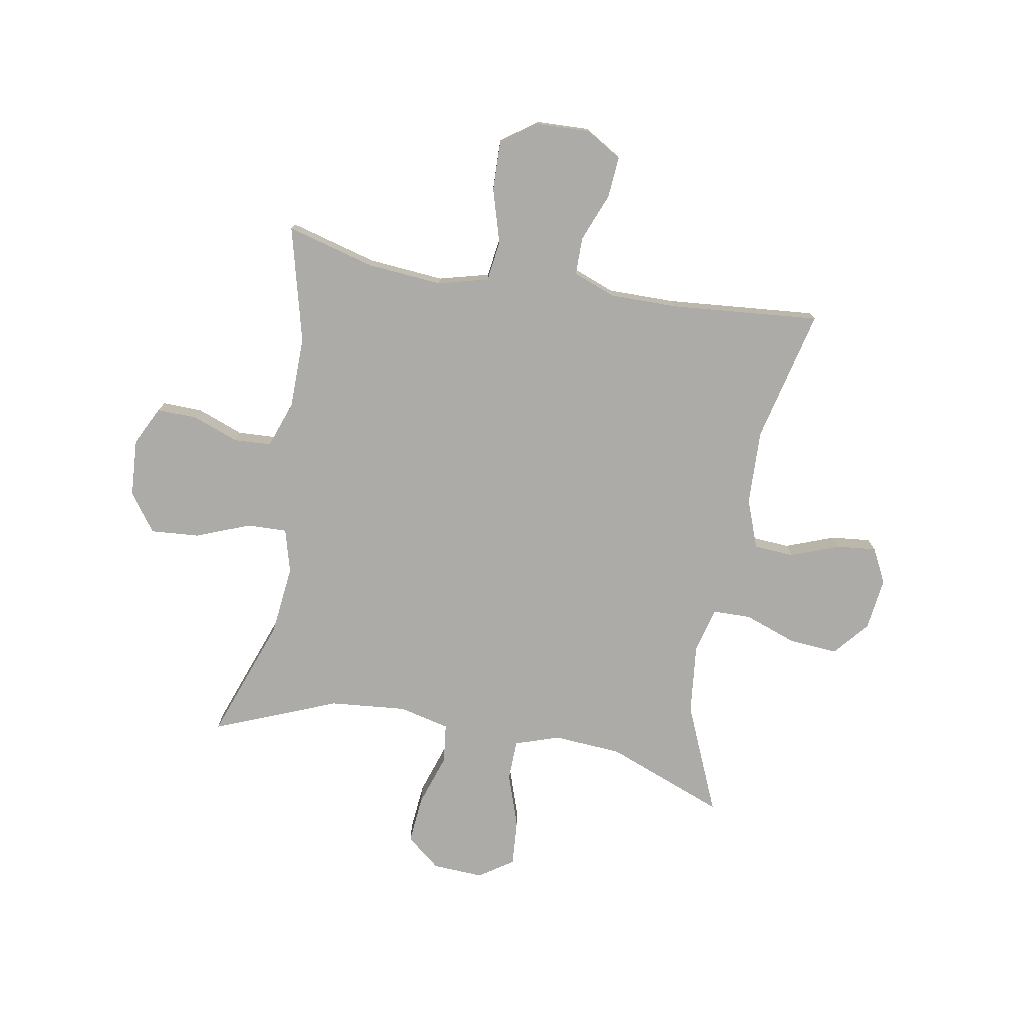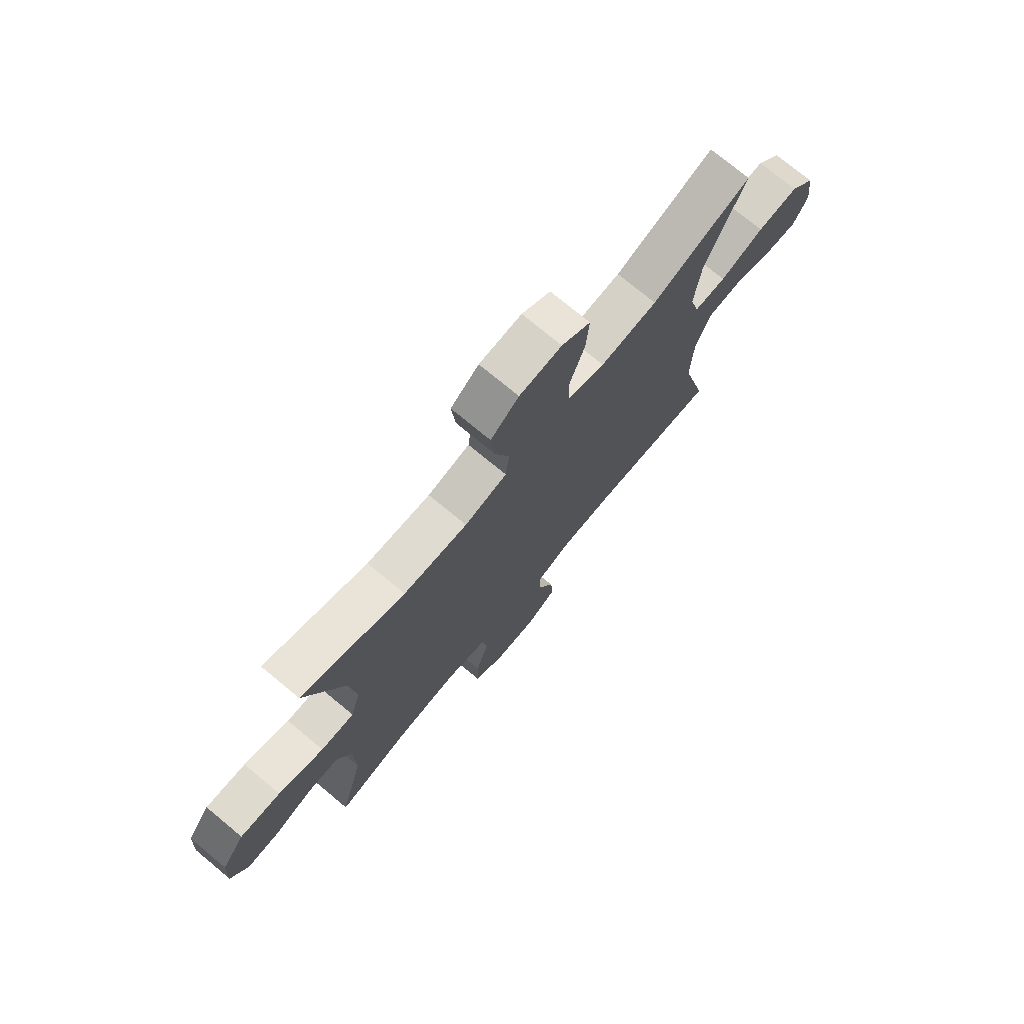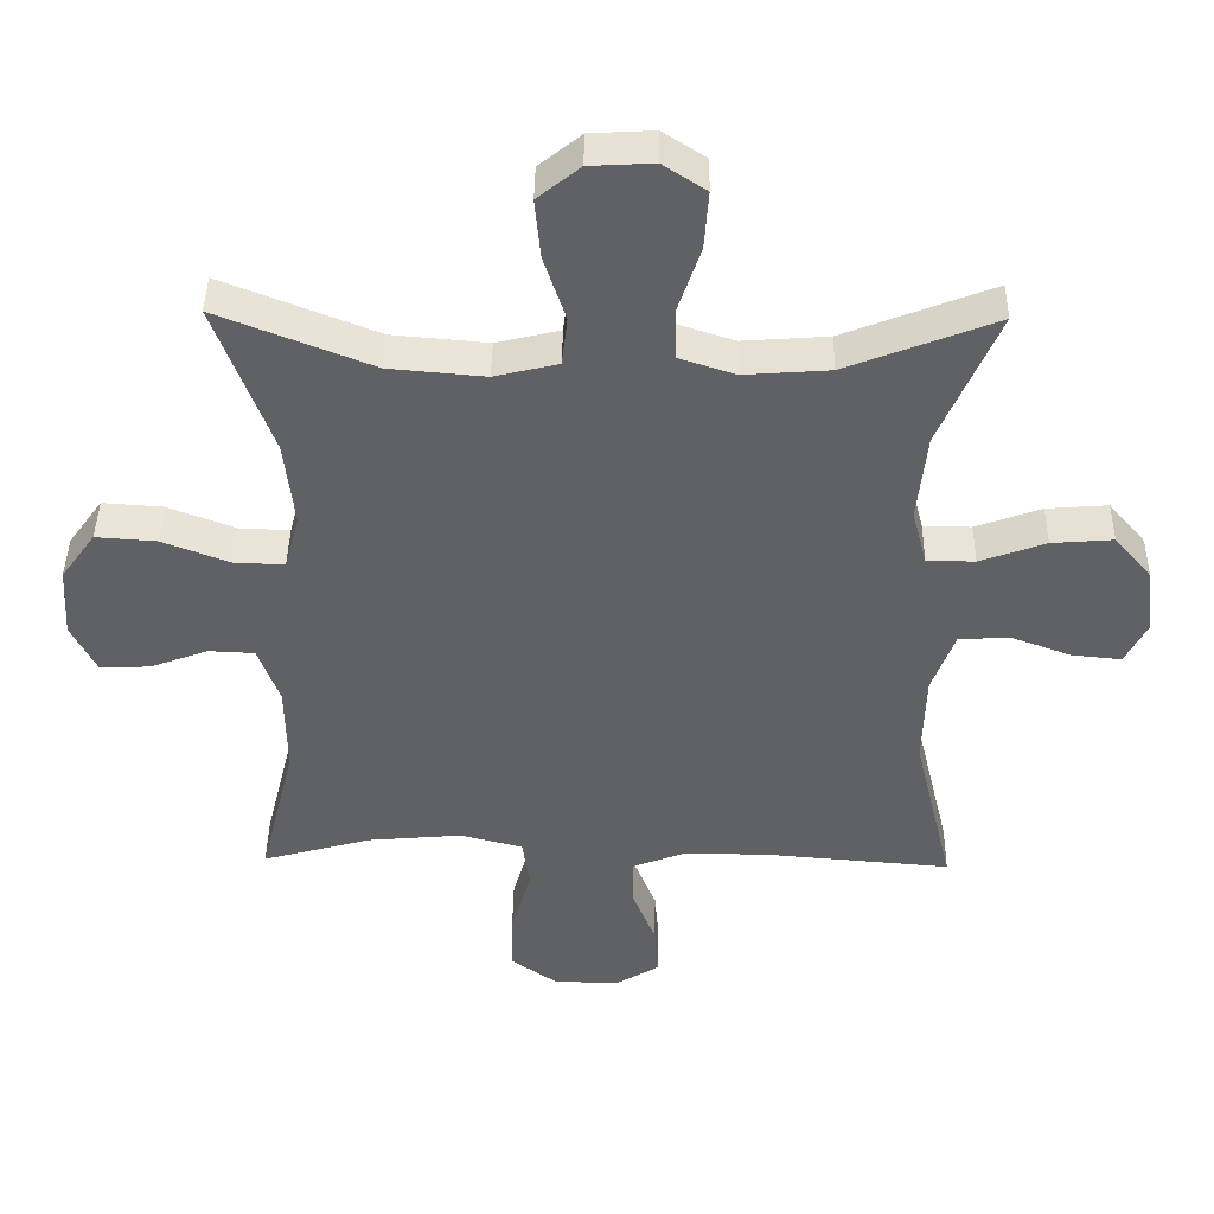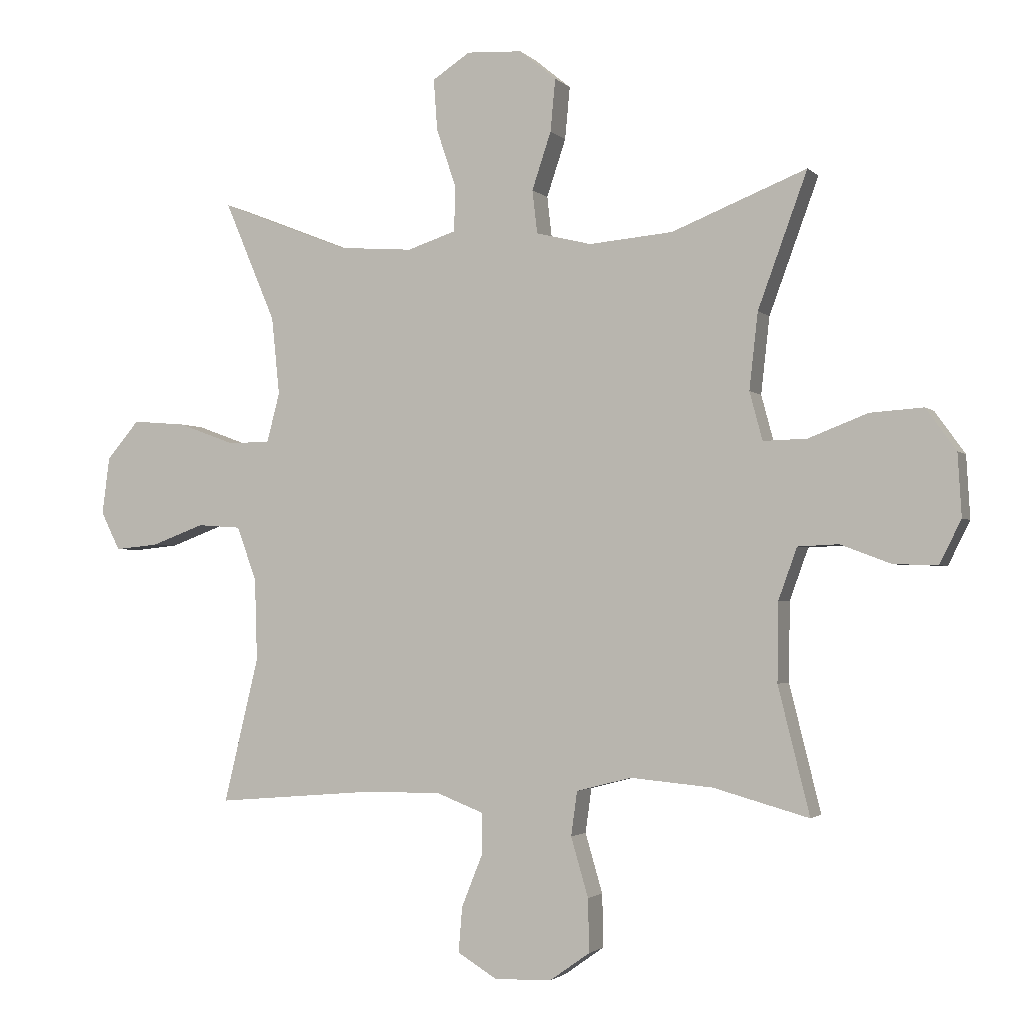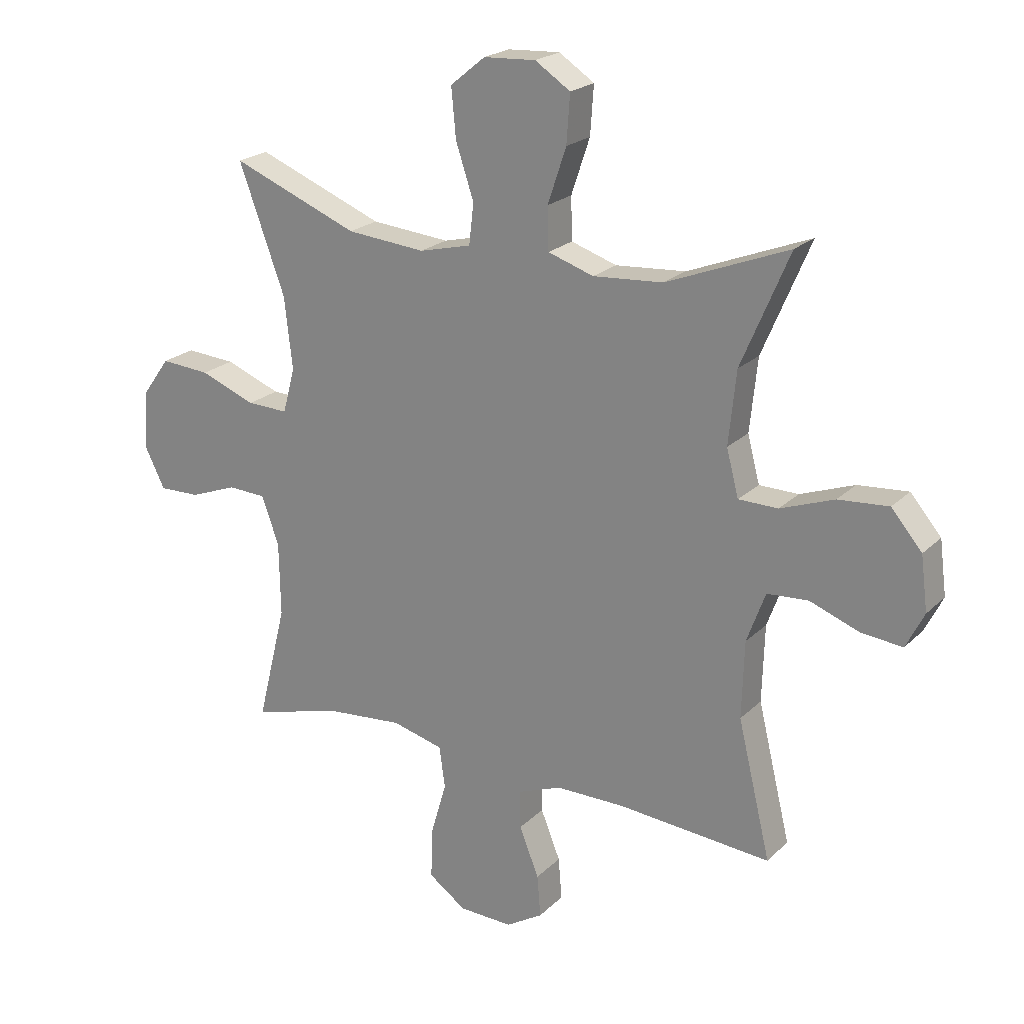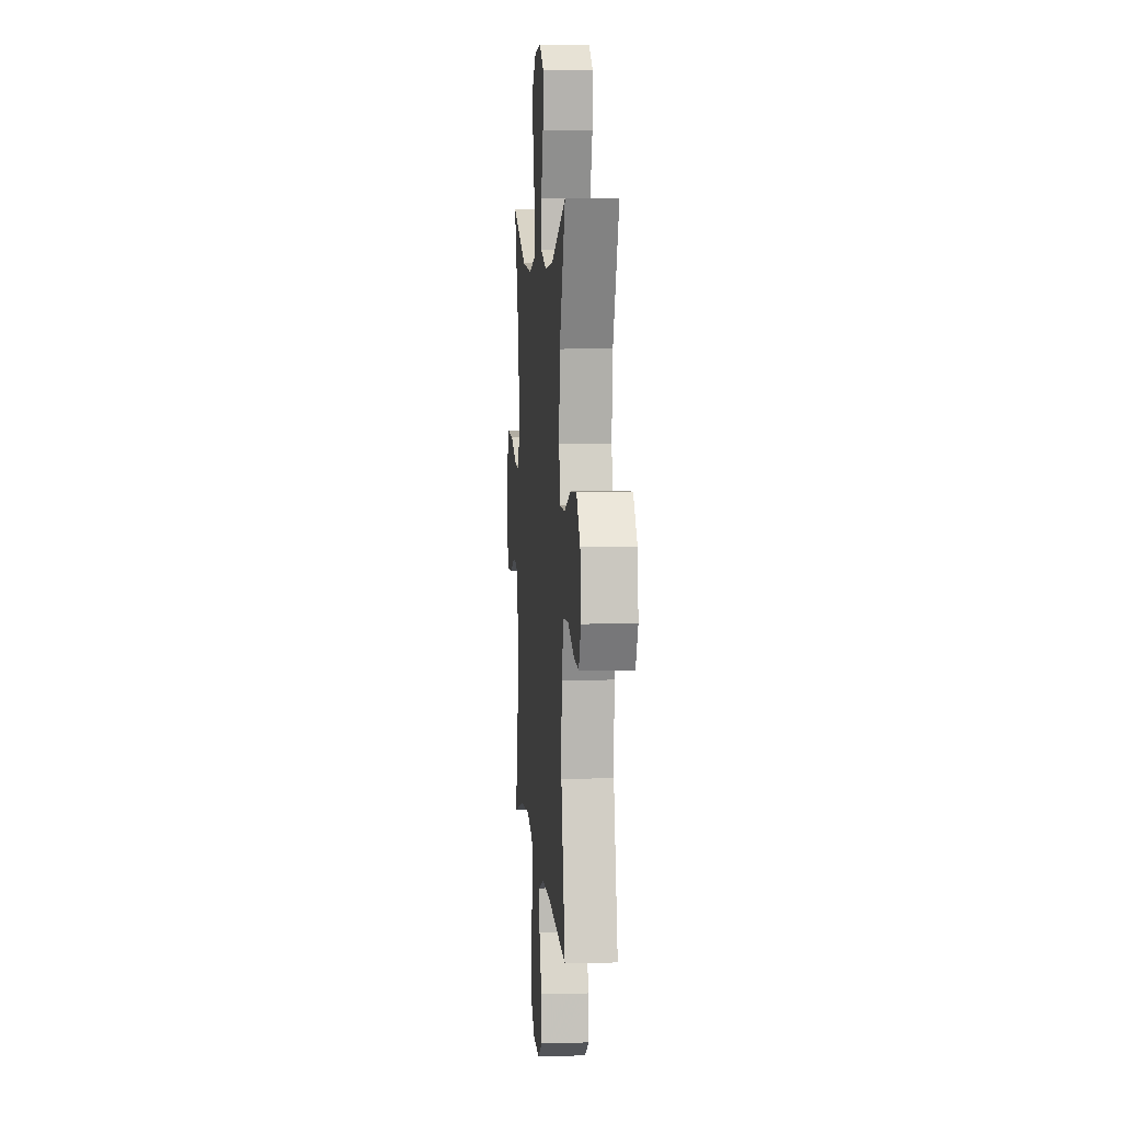
<metadata>
{"format":"obj","ext":"obj","renderer":"f3d","projection":"perspective","resolution":1024,"background":"white","views":[{"elev":-76.2,"azim":170.2,"up":"+Y"},{"elev":74.7,"azim":129.6,"up":"+Z"},{"elev":42.5,"azim":-179.1,"up":"+Z"},{"elev":-2.2,"azim":20.8,"up":"+Z"},{"elev":21.7,"azim":-148.0,"up":"+Z"},{"elev":6.5,"azim":-94.6,"up":"+Z"}]}
</metadata>
<code>
v 0.5 0.07 -0.5
v 0.345 0.07 -0.457
v 0.211 0.07 -0.445
v 0.122 0.07 -0.468
v 0.112 0.07 -0.54
v 0.14 0.07 -0.636
v 0.142 0.07 -0.722
v 0.077 0.07 -0.768
v -0.016 0.07 -0.771
v -0.08 0.07 -0.732
v -0.074 0.07 -0.659
v -0.04 0.07 -0.574
v -0.04 0.07 -0.507
v -0.115 0.07 -0.478
v -0.234 0.07 -0.478
v -0.5 0.07 -0.5
v -0.443 0.07 -0.264
v -0.447 0.07 -0.131
v -0.479 0.07 -0.044
v -0.55 0.07 -0.039
v -0.636 0.07 -0.071
v -0.707 0.07 -0.078
v -0.738 0.07 -0.016
v -0.726 0.07 0.077
v -0.673 0.07 0.139
v -0.586 0.07 0.132
v -0.493 0.07 0.098
v -0.425 0.07 0.099
v -0.404 0.07 0.179
v -0.417 0.07 0.305
v -0.5 0.07 0.5
v -0.289 0.07 0.417
v -0.168 0.07 0.408
v -0.089 0.07 0.434
v -0.087 0.07 0.507
v -0.119 0.07 0.602
v -0.125 0.07 0.685
v -0.064 0.07 0.725
v 0.026 0.07 0.72
v 0.086 0.07 0.671
v 0.078 0.07 0.586
v 0.047 0.07 0.493
v 0.055 0.07 0.423
v 0.145 0.07 0.401
v 0.281 0.07 0.413
v 0.5 0.07 0.5
v 0.42 0.07 0.282
v 0.406 0.07 0.158
v 0.427 0.07 0.08
v 0.498 0.07 0.082
v 0.594 0.07 0.119
v 0.68 0.07 0.125
v 0.729 0.07 0.057
v 0.735 0.07 -0.044
v 0.7 0.07 -0.114
v 0.629 0.07 -0.112
v 0.547 0.07 -0.081
v 0.481 0.07 -0.084
v 0.451 0.07 -0.167
v 0.449 0.07 -0.295
v 0.5 0 -0.5
v 0.345 0 -0.457
v 0.211 0 -0.445
v 0.122 0 -0.468
v 0.112 0 -0.54
v 0.14 0 -0.636
v 0.142 0 -0.722
v 0.077 0 -0.768
v -0.016 0 -0.771
v -0.08 0 -0.732
v -0.074 0 -0.659
v -0.04 0 -0.574
v -0.04 0 -0.507
v -0.115 0 -0.478
v -0.234 0 -0.478
v -0.5 0 -0.5
v -0.443 0 -0.264
v -0.447 0 -0.131
v -0.479 0 -0.044
v -0.55 0 -0.039
v -0.636 0 -0.071
v -0.707 0 -0.078
v -0.738 0 -0.016
v -0.726 0 0.077
v -0.673 0 0.139
v -0.586 0 0.132
v -0.493 0 0.098
v -0.425 0 0.099
v -0.404 0 0.179
v -0.417 0 0.305
v -0.5 0 0.5
v -0.289 0 0.417
v -0.168 0 0.408
v -0.089 0 0.434
v -0.087 0 0.507
v -0.119 0 0.602
v -0.125 0 0.685
v -0.064 0 0.725
v 0.026 0 0.72
v 0.086 0 0.671
v 0.078 0 0.586
v 0.047 0 0.493
v 0.055 0 0.423
v 0.145 0 0.401
v 0.281 0 0.413
v 0.5 0 0.5
v 0.42 0 0.282
v 0.406 0 0.158
v 0.427 0 0.08
v 0.498 0 0.082
v 0.594 0 0.119
v 0.68 0 0.125
v 0.729 0 0.057
v 0.735 0 -0.044
v 0.7 0 -0.114
v 0.629 0 -0.112
v 0.547 0 -0.081
v 0.481 0 -0.084
v 0.451 0 -0.167
v 0.449 0 -0.295
f 55 56 57
f 54 55 57
f 53 54 57
f 52 53 57
f 51 52 57
f 50 51 57
f 49 50 57 58
f 45 46 47
f 44 45 47 48
f 43 44 48 49
f 40 41 42
f 39 40 42
f 38 39 42
f 37 38 42
f 36 37 42
f 35 36 42
f 34 35 42 43
f 49 58 59
f 43 49 59
f 34 43 59
f 33 34 59
f 25 26 27
f 24 25 27
f 23 24 27
f 22 23 27
f 21 22 27
f 20 21 27
f 19 20 27 28
f 18 19 28
f 17 18 28 29
f 15 16 17
f 14 15 17 29
f 10 11 12
f 9 10 12
f 8 9 12
f 7 8 12
f 6 7 12
f 5 6 12
f 4 5 12 13
f 14 29 30
f 13 14 30
f 4 13 30
f 3 4 30
f 32 33 59 60
f 31 32 60
f 30 31 60
f 3 30 60
f 2 3 60
f 1 2 60
f 117 116 115
f 117 115 114
f 117 114 113
f 117 113 112
f 117 112 111
f 117 111 110
f 118 117 110 109
f 107 106 105
f 108 107 105 104
f 109 108 104 103
f 102 101 100
f 102 100 99
f 102 99 98
f 102 98 97
f 102 97 96
f 102 96 95
f 103 102 95 94
f 119 118 109
f 119 109 103
f 119 103 94
f 119 94 93
f 87 86 85
f 87 85 84
f 87 84 83
f 87 83 82
f 87 82 81
f 87 81 80
f 88 87 80 79
f 88 79 78
f 89 88 78 77
f 77 76 75
f 89 77 75 74
f 72 71 70
f 72 70 69
f 72 69 68
f 72 68 67
f 72 67 66
f 72 66 65
f 73 72 65 64
f 90 89 74
f 90 74 73
f 90 73 64
f 90 64 63
f 120 119 93 92
f 120 92 91
f 120 91 90
f 120 90 63
f 120 63 62
f 120 62 61
f 1 61 62 2
f 2 62 63 3
f 3 63 64 4
f 4 64 65 5
f 5 65 66 6
f 6 66 67 7
f 7 67 68 8
f 8 68 69 9
f 9 69 70 10
f 10 70 71 11
f 11 71 72 12
f 12 72 73 13
f 13 73 74 14
f 14 74 75 15
f 15 75 76 16
f 16 76 77 17
f 17 77 78 18
f 18 78 79 19
f 19 79 80 20
f 20 80 81 21
f 21 81 82 22
f 22 82 83 23
f 23 83 84 24
f 24 84 85 25
f 25 85 86 26
f 26 86 87 27
f 27 87 88 28
f 28 88 89 29
f 29 89 90 30
f 30 90 91 31
f 31 91 92 32
f 32 92 93 33
f 33 93 94 34
f 34 94 95 35
f 35 95 96 36
f 36 96 97 37
f 37 97 98 38
f 38 98 99 39
f 39 99 100 40
f 40 100 101 41
f 41 101 102 42
f 42 102 103 43
f 43 103 104 44
f 44 104 105 45
f 45 105 106 46
f 46 106 107 47
f 47 107 108 48
f 48 108 109 49
f 49 109 110 50
f 50 110 111 51
f 51 111 112 52
f 52 112 113 53
f 53 113 114 54
f 54 114 115 55
f 55 115 116 56
f 56 116 117 57
f 57 117 118 58
f 58 118 119 59
f 59 119 120 60
f 60 120 61 1

</code>
